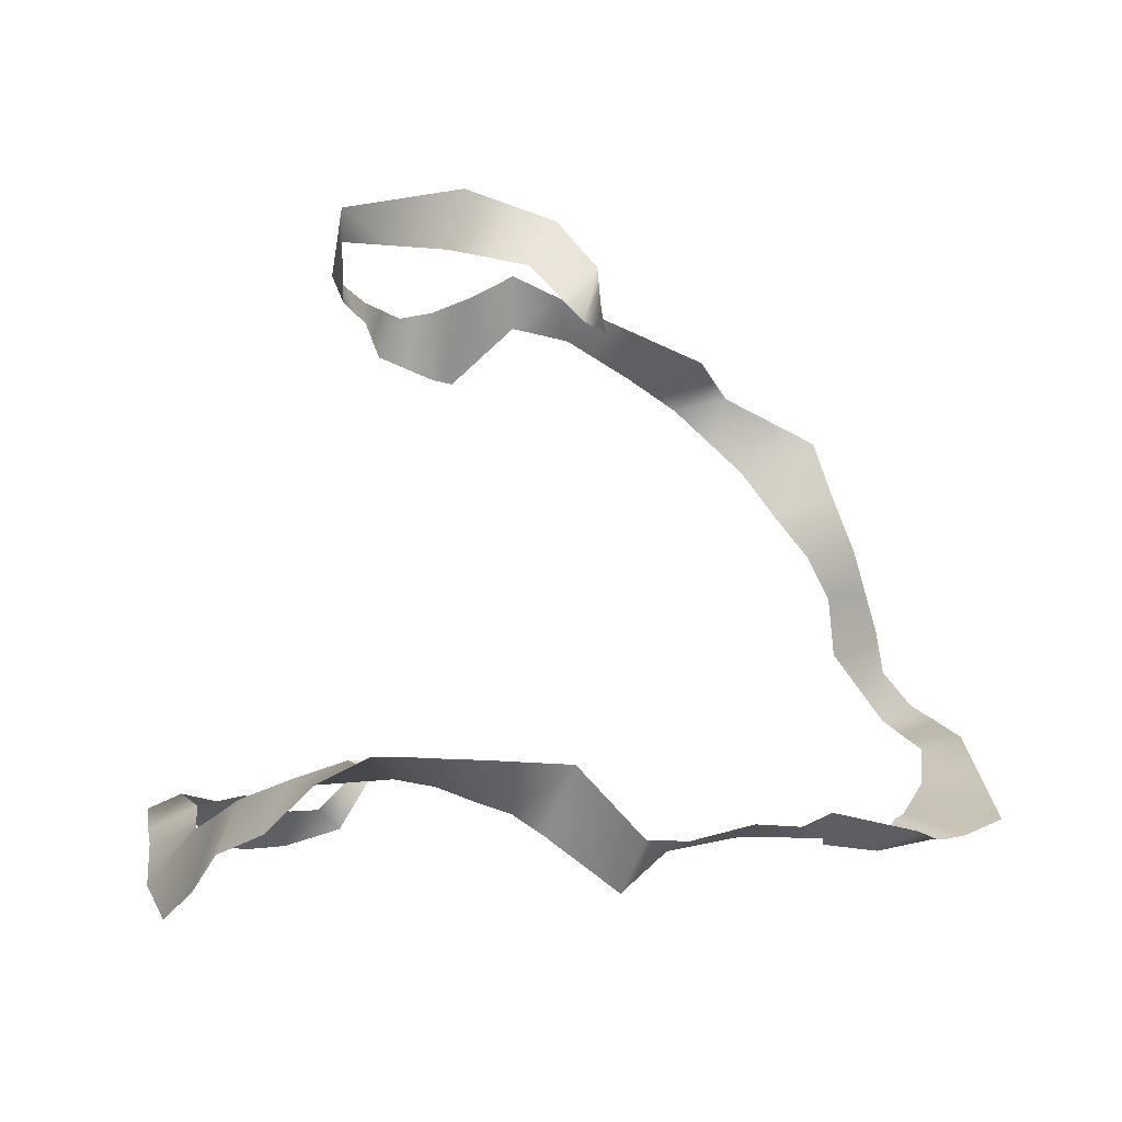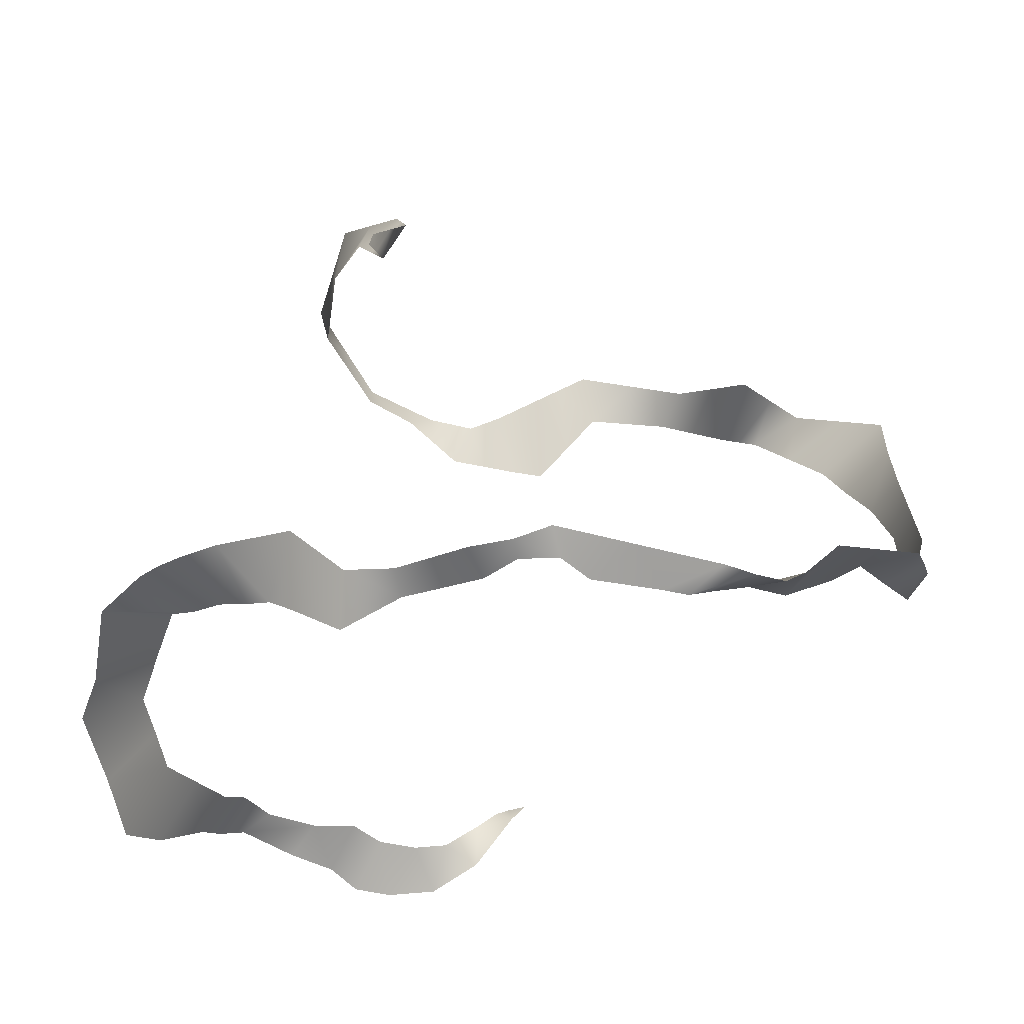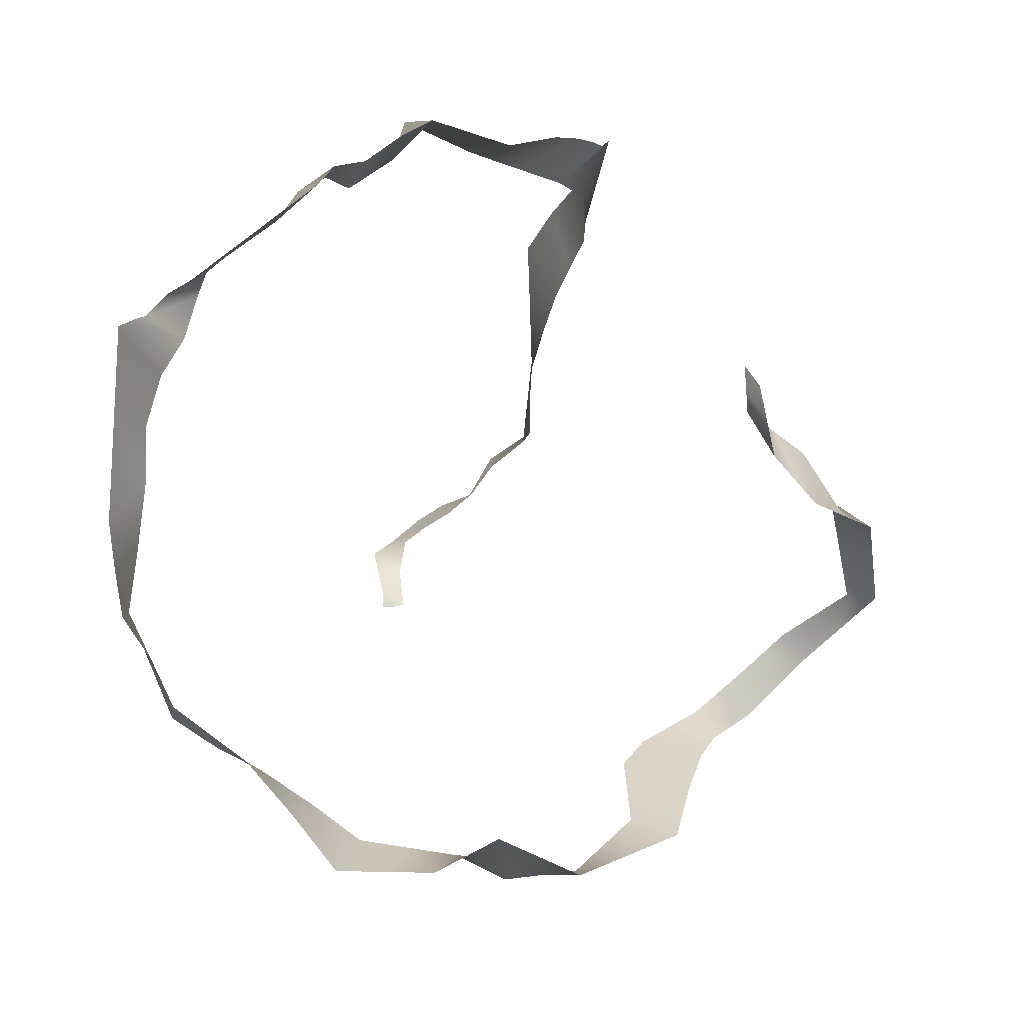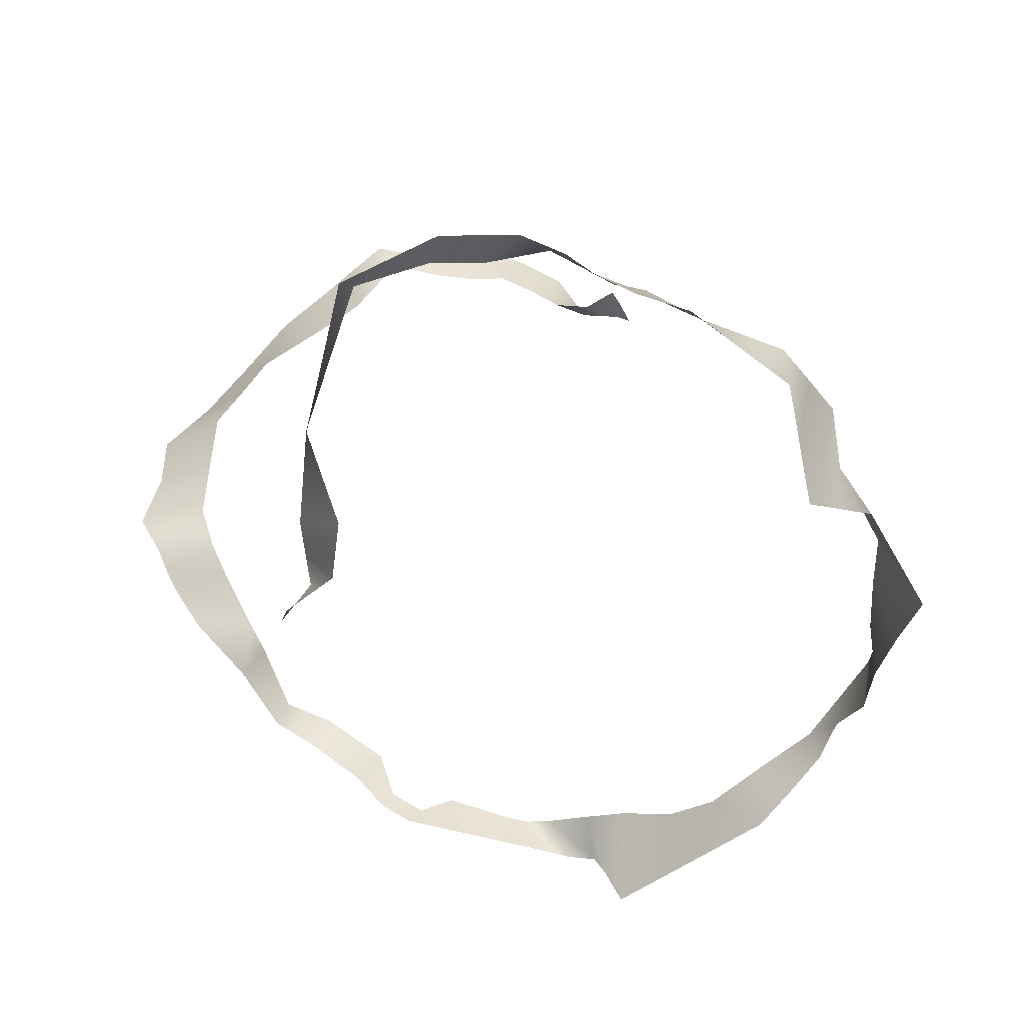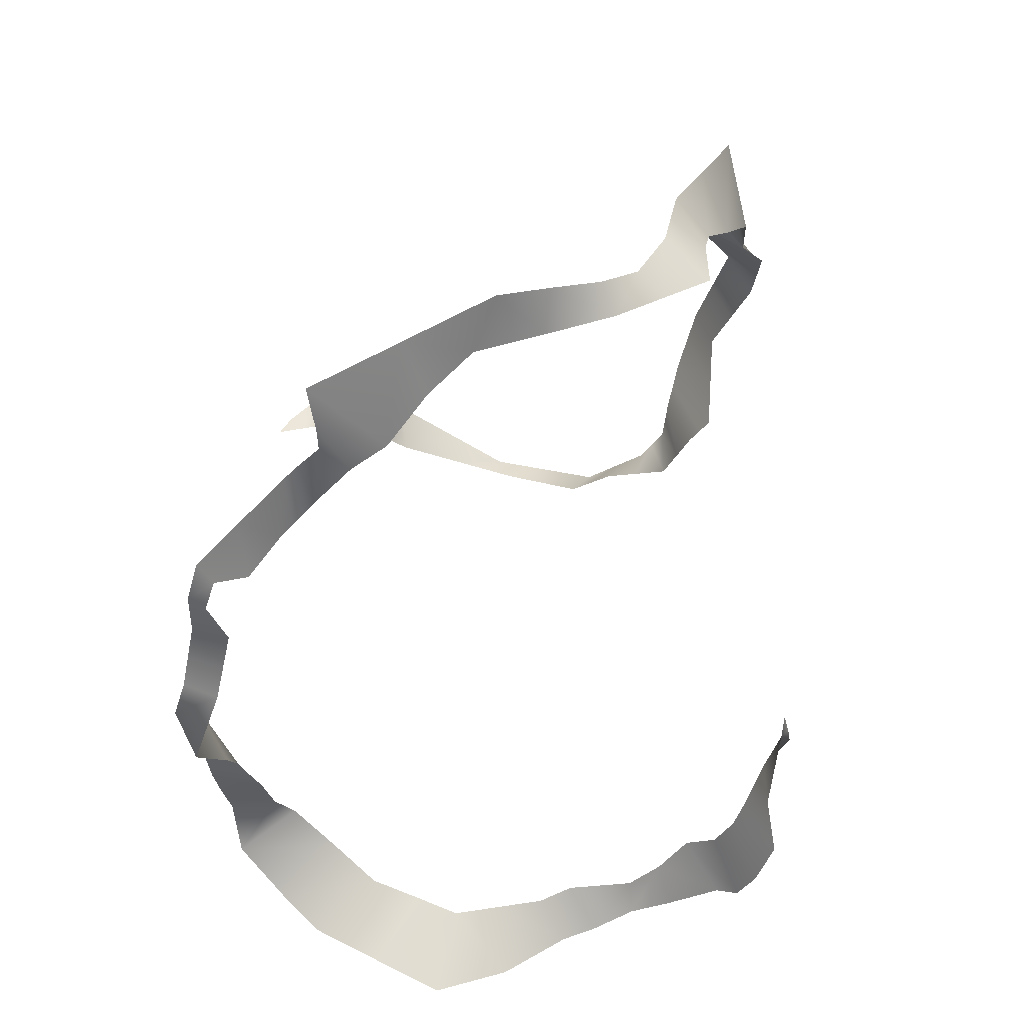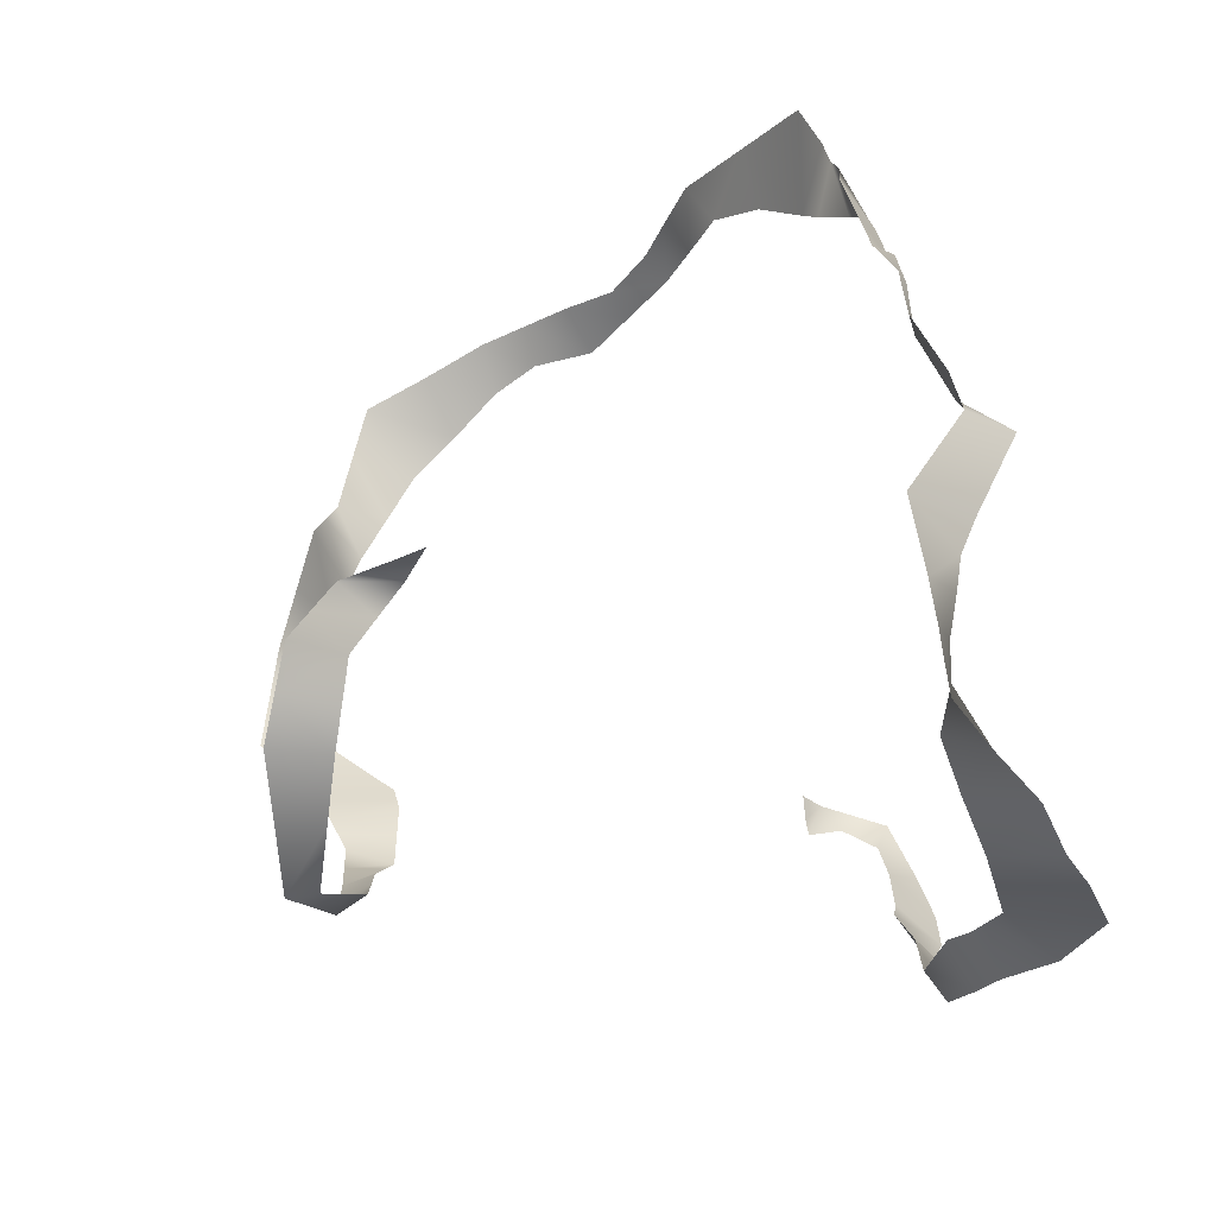
<metadata>
{"format":"obj","ext":"obj","renderer":"f3d","projection":"perspective","resolution":1024,"background":"white","views":[{"elev":-3.5,"azim":139.8,"up":"+Z"},{"elev":56.6,"azim":178.3,"up":"+Y"},{"elev":46.7,"azim":-48.2,"up":"+Y"},{"elev":79.1,"azim":-154.4,"up":"+Z"},{"elev":-46.9,"azim":-111.8,"up":"+Z"},{"elev":42.1,"azim":76.3,"up":"+Y"}]}
</metadata>
<code>
g shandian_005
v 0.005629 -0.2349 -0.1138
v -0.01306 -0.2215 -0.1165
v 0.002439 -0.2238 -0.1302
v 0.01959 -0.2438 -0.1137
v 0.0413 -0.2217 -0.1394
v 0.04417 -0.2236 -0.1858
v 0.07761 -0.2151 -0.1646
v 0.093 -0.2538 -0.2031
v 0.1118 -0.2176 -0.1654
v 0.1429 -0.2555 -0.2052
v 0.1512 -0.215 -0.1583
v 0.1804 -0.2526 -0.1983
v 0.18 -0.196 -0.1468
v 0.2077 -0.2429 -0.1777
v 0.223 -0.1826 -0.1515
v 0.2486 -0.2047 -0.1766
v 0.3014 -0.184 -0.1569
v 0.2722 -0.1694 -0.1427
v 0.3227 -0.1474 -0.1757
v 0.2927 -0.1065 -0.1526
v 0.3118 -0.07845 -0.1647
v 0.339 -0.1171 -0.1873
v 0.3372 -0.03831 -0.1667
v 0.3747 -0.0617 -0.2224
v 0.3625 0.00182 -0.1687
v 0.3997 0.008444 -0.2486
v 0.4107 0.07427 -0.2194
v 0.3692 0.04803 -0.1544
v 0.377 0.09424 -0.1397
v 0.4286 0.1401 -0.1841
v 0.4101 0.1844 -0.1659
v 0.3568 0.1489 -0.1207
v 0.3984 0.2424 -0.1234
v 0.3364 0.2025 -0.1043
v 0.3104 0.2326 -0.1203
v 0.3598 0.2672 -0.1003
v 0.3404 0.2847 -0.1002
v 0.2831 0.2553 -0.1266
v 0.3173 0.3022 -0.1016
v 0.254 0.2779 -0.1405
v 0.2804 0.3244 -0.1032
v 0.2314 0.2956 -0.1501
v 0.2082 0.3526 -0.1074
v 0.2087 0.3122 -0.1689
v 0.1602 0.3551 -0.2175
v 0.156 0.3833 -0.1711
v 0.1047 0.3533 -0.1834
v 0.1097 0.3875 -0.1734
v 0.07644 0.3937 -0.1669
v 0.06694 0.3595 -0.1782
v 0.04319 0.3999 -0.1604
v 0.02915 0.3657 -0.173
v 0.001867 0.4161 -0.1632
v -0.001947 0.3982 -0.1734
v -0.03997 0.4014 -0.1753
v -0.03357 0.4193 -0.1517
v -0.06704 0.3748 -0.1825
v -0.1117 0.4003 -0.163
v -0.1338 0.3645 -0.1897
v -0.1898 0.3813 -0.1742
v -0.157 0.3586 -0.1919
v -0.2179 0.3752 -0.1819
v -0.1802 0.3471 -0.1818
v -0.246 0.3648 -0.1836
v -0.217 0.3254 -0.1648
v -0.2636 0.3734 -0.1802
v -0.2537 0.3035 -0.1618
v -0.2929 0.394 -0.1649
v -0.3446 0.3242 -0.1264
v -0.3024 0.2833 -0.1344
v -0.3378 0.253 -0.1004
v -0.3964 0.2544 -0.0879
v -0.3698 0.1963 -0.08586
v -0.4107 0.2081 -0.07166
v -0.4035 0.1396 -0.07162
v -0.423 0.1618 -0.05507
v -0.4223 0.1236 -0.02001
v -0.4137 0.09455 -0.03552
v -0.437 0.1003 0.02469
v -0.4239 0.04945 0.0005795
v -0.4313 0.08954 0.06936
v -0.4183 0.04737 0.06207
v -0.4256 0.07879 0.114
v -0.401 0.03233 0.1078
v -0.4258 0.04686 0.1752
v -0.3816 -0.0003002 0.1548
v -0.4295 0.01492 0.2362
v -0.3651 -0.03293 0.2027
v -0.3861 -0.01017 0.2605
v -0.3307 -0.05051 0.2366
v -0.3428 -0.03526 0.2848
v -0.2963 -0.06809 0.2706
v -0.3126 -0.02291 0.3009
v -0.2801 -0.0891 0.2894
v -0.2824 -0.01056 0.3169
v -0.2639 -0.1101 0.3083
v -0.2488 -0.05367 0.3428
v -0.2295 -0.1215 0.3273
v -0.2152 -0.09679 0.3687
v -0.1951 -0.1329 0.3462
v -0.1579 -0.1044 0.387
v -0.1528 -0.1288 0.3485
v -0.1105 -0.1247 0.3508
v -0.1005 -0.112 0.4053
v -0.07186 -0.1127 0.3905
v -0.07772 -0.1357 0.3189
v -0.04321 -0.1134 0.3758
v -0.04491 -0.1467 0.2871
v -0.02019 -0.1167 0.3657
v -0.02893 -0.1424 0.2874
v 0.00282 -0.12 0.3557
v -0.01296 -0.138 0.2878
v 0.02272 -0.1376 0.2966
v 0.02048 -0.1242 0.3514
v 0.03814 -0.1285 0.3471
v 0.05839 -0.1371 0.3055
v 0.06214 -0.1261 0.3526
v 0.08398 -0.1134 0.3178
v 0.08614 -0.1236 0.3581
v 0.1096 -0.08978 0.3301
v 0.1206 -0.1039 0.3654
v 0.1329 -0.07624 0.3366
v 0.1552 -0.08416 0.3726
v 0.1563 -0.06269 0.3431
v 0.1799 -0.03079 0.366
v 0.1833 -0.03629 0.3962
v 0.2035 0.001108 0.389
v 0.2114 0.01159 0.4198
v 0.1944 0.07273 0.3762
v 0.1928 0.08312 0.42
v 0.1853 0.1444 0.3634
v 0.1742 0.1546 0.4202
v 0.1438 0.1848 0.4042
v 0.1697 0.1843 0.3524
v 0.1541 0.2243 0.3413
v 0.1134 0.215 0.3882
v 0.1077 0.237 0.3645
v 0.1399 0.2462 0.3144
v 0.102 0.259 0.3407
v 0.1258 0.2681 0.2875
v 0.1185 0.2805 0.3168
v 0.1321 0.2903 0.2788
v 0.1349 0.302 0.2928
v 0.1384 0.3124 0.2702
g shandian_005_0
f 3 2 1
f 4 3 1
f 3 4 5
f 6 3 5
f 6 5 7
f 8 6 7
f 8 7 9
f 10 8 9
f 10 9 11
f 12 10 11
f 12 11 13
f 14 12 13
f 14 13 15
f 16 14 15
f 17 16 15
f 18 17 15
f 19 17 18
f 20 19 18
f 19 20 21
f 22 19 21
f 22 21 23
f 24 22 23
f 24 23 25
f 26 24 25
f 27 26 25
f 28 27 25
f 27 28 29
f 30 27 29
f 31 30 29
f 32 31 29
f 33 31 32
f 34 33 32
f 33 34 35
f 36 33 35
f 37 36 35
f 38 37 35
f 39 37 38
f 40 39 38
f 41 39 40
f 42 41 40
f 43 41 42
f 44 43 42
f 43 44 45
f 46 43 45
f 46 45 47
f 48 46 47
f 49 48 47
f 50 49 47
f 51 49 50
f 52 51 50
f 53 51 52
f 54 53 52
f 53 54 55
f 56 53 55
f 56 55 57
f 58 56 57
f 58 57 59
f 60 58 59
f 60 59 61
f 62 60 61
f 62 61 63
f 64 62 63
f 64 63 65
f 66 64 65
f 66 65 67
f 68 66 67
f 69 68 67
f 70 69 67
f 69 70 71
f 72 69 71
f 72 71 73
f 74 72 73
f 74 73 75
f 76 74 75
f 77 76 75
f 78 77 75
f 79 77 78
f 80 79 78
f 81 79 80
f 82 81 80
f 83 81 82
f 84 83 82
f 85 83 84
f 86 85 84
f 87 85 86
f 88 87 86
f 89 87 88
f 90 89 88
f 91 89 90
f 92 91 90
f 93 91 92
f 94 93 92
f 95 93 94
f 96 95 94
f 97 95 96
f 98 97 96
f 99 97 98
f 100 99 98
f 101 99 100
f 102 101 100
f 101 102 103
f 104 101 103
f 105 104 103
f 106 105 103
f 107 105 106
f 108 107 106
f 109 107 108
f 110 109 108
f 111 109 110
f 112 111 110
f 111 112 113
f 114 111 113
f 115 114 113
f 116 115 113
f 117 115 116
f 118 117 116
f 119 117 118
f 120 119 118
f 121 119 120
f 122 121 120
f 123 121 122
f 124 123 122
f 123 124 125
f 126 123 125
f 126 125 127
f 128 126 127
f 128 127 129
f 130 128 129
f 130 129 131
f 132 130 131
f 133 132 131
f 134 133 131
f 133 134 135
f 136 133 135
f 137 136 135
f 138 137 135
f 139 137 138
f 140 139 138
f 141 139 140
f 142 141 140
f 143 141 142
f 144 143 142

</code>
